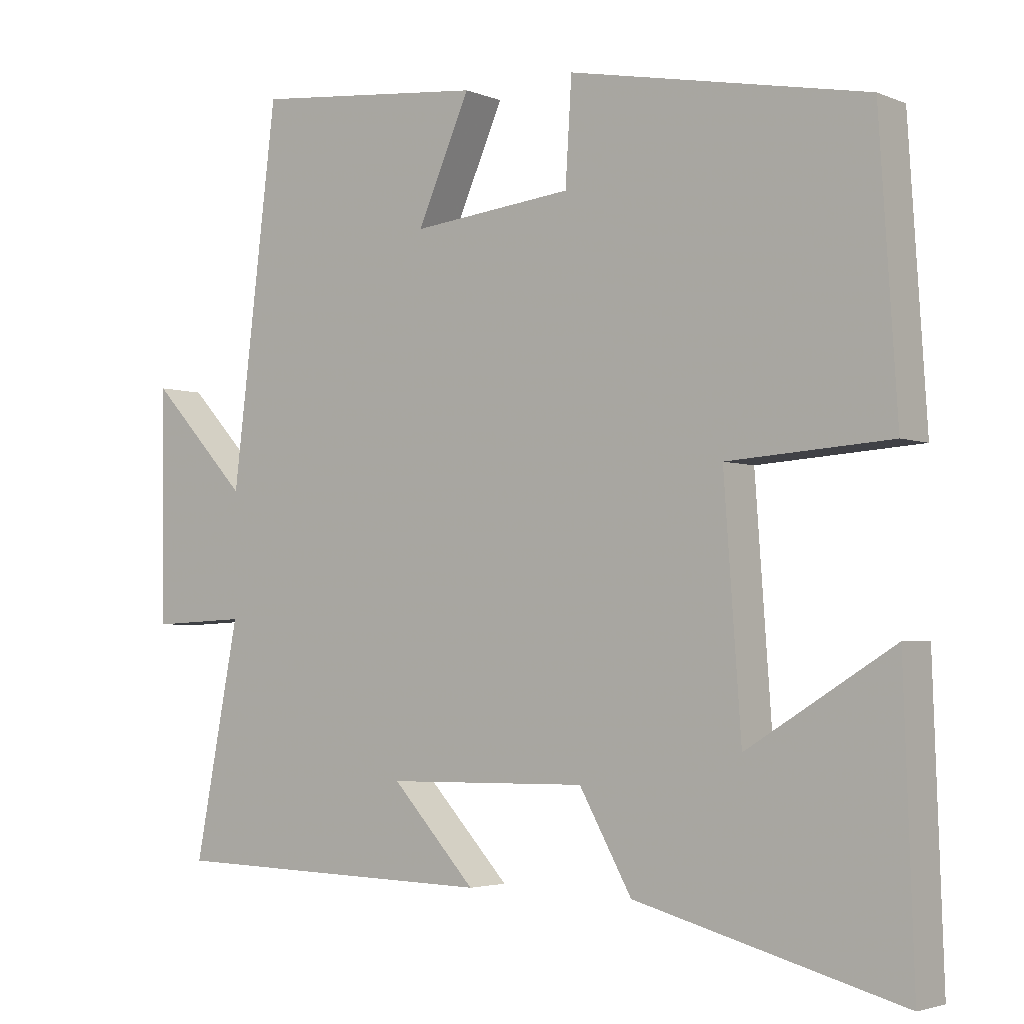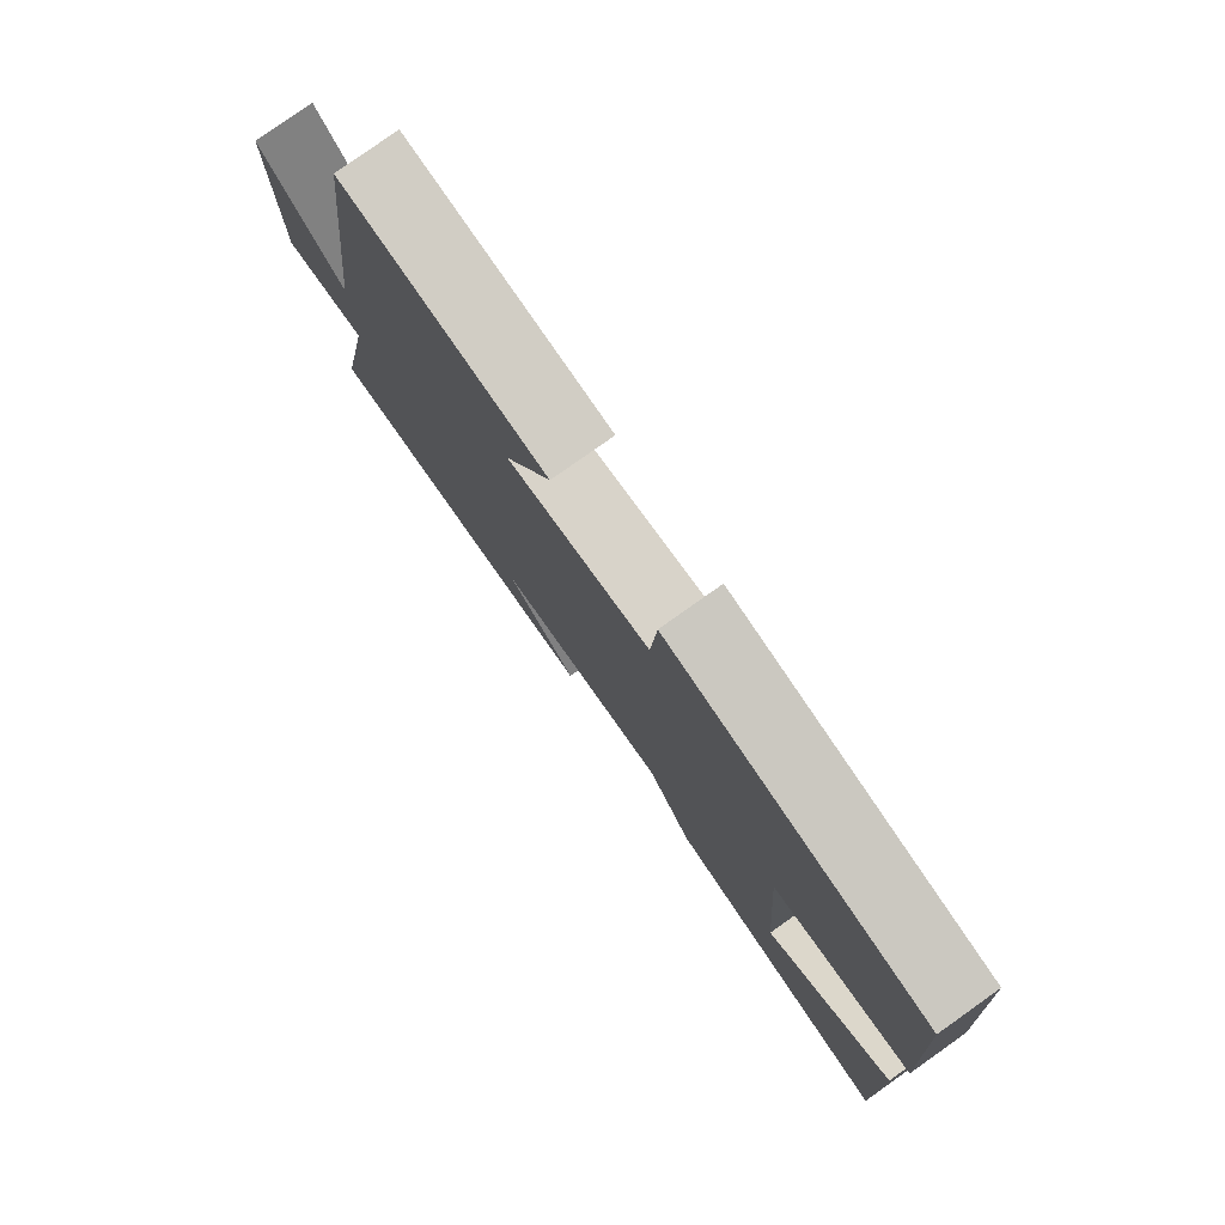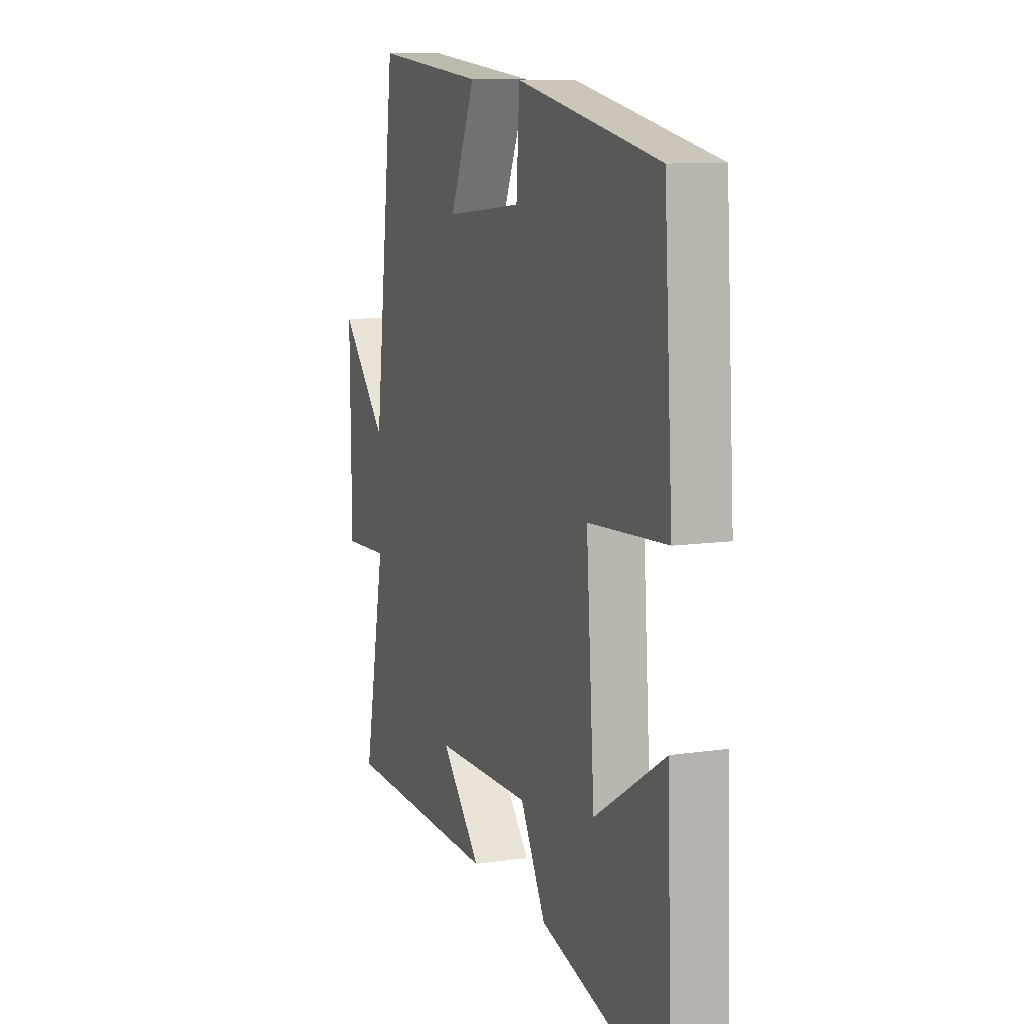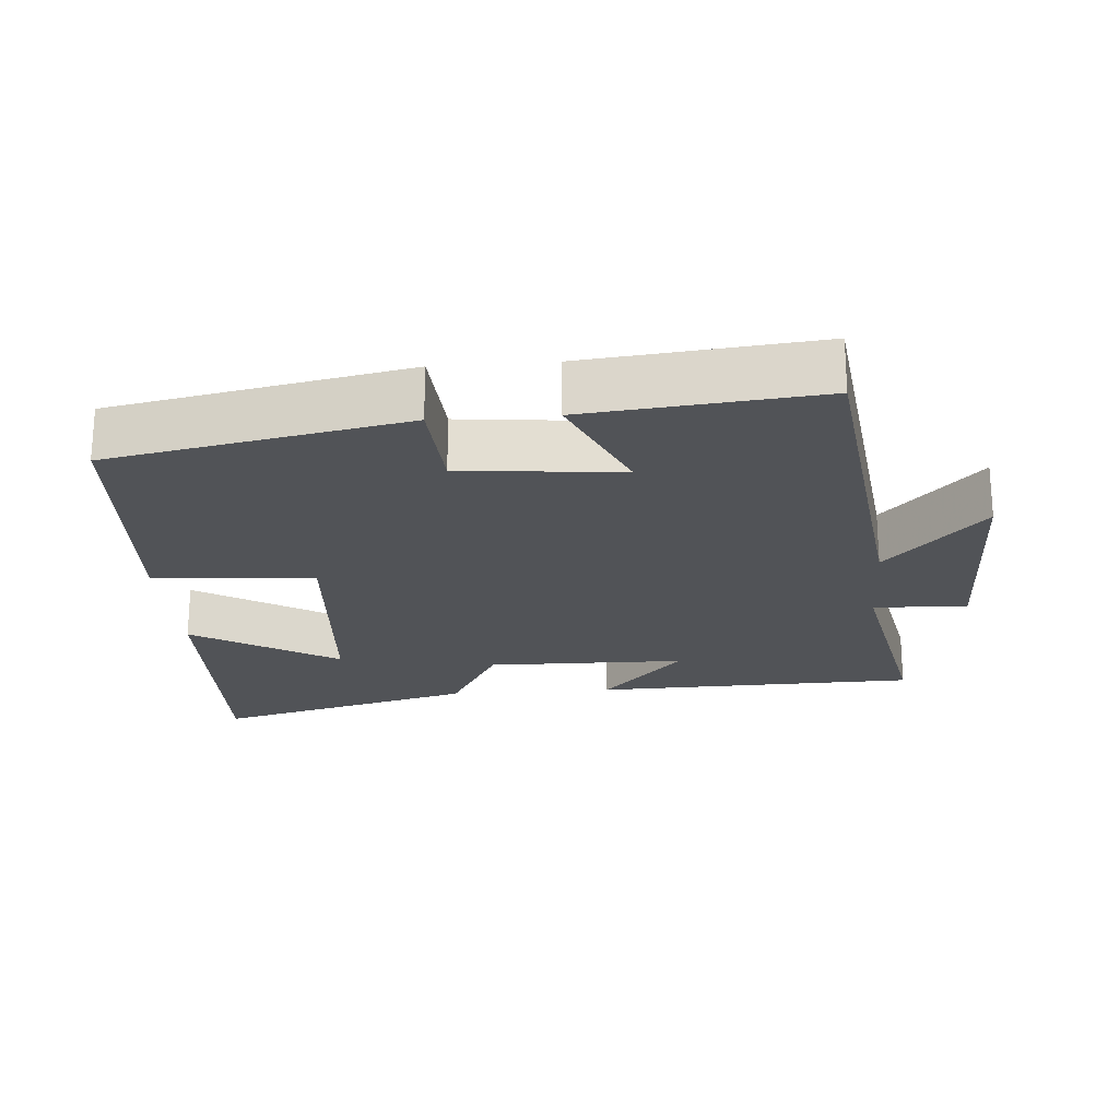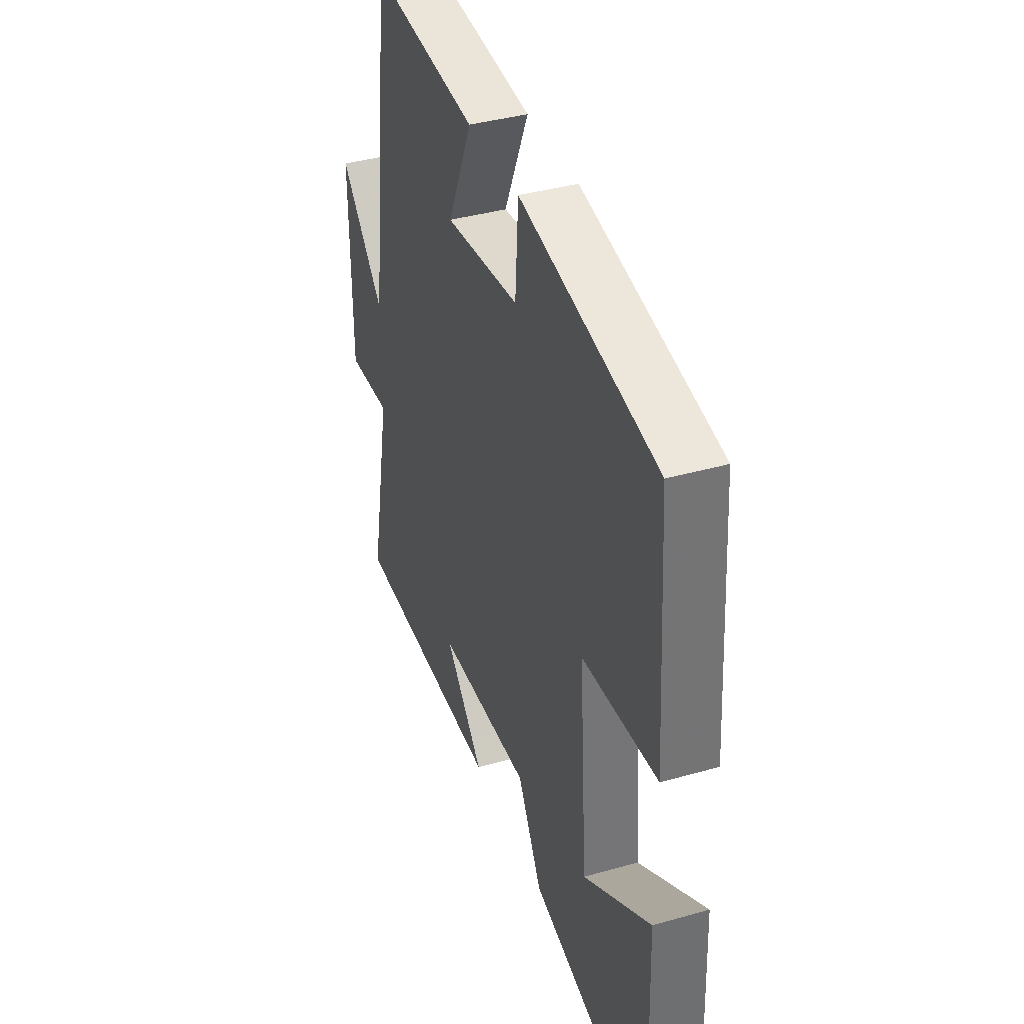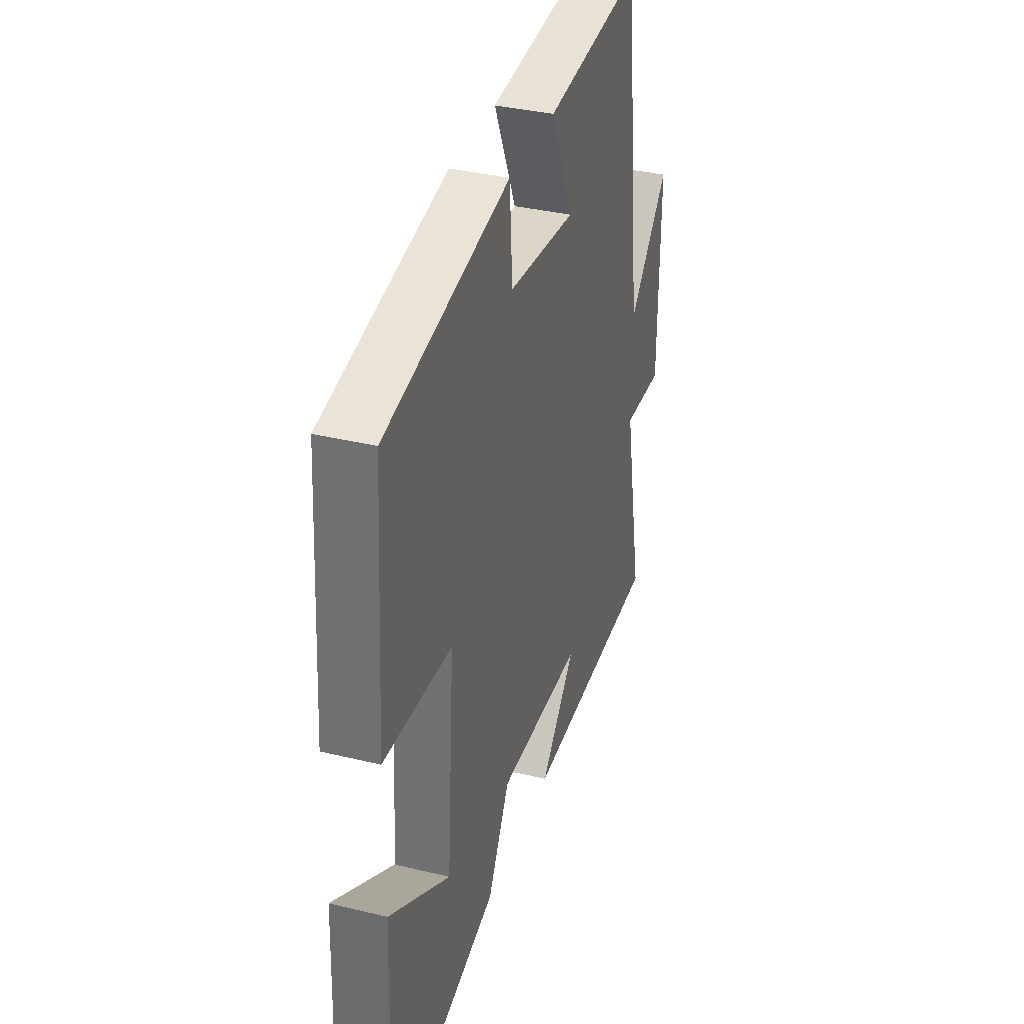
<metadata>
{"format":"obj","ext":"obj","renderer":"f3d","projection":"perspective","resolution":1024,"background":"white","views":[{"elev":-3.3,"azim":-143.2,"up":"+Z"},{"elev":79.3,"azim":-125.3,"up":"+Z"},{"elev":10.1,"azim":-110.6,"up":"+Z"},{"elev":-22.0,"azim":4.5,"up":"+Y"},{"elev":38.4,"azim":-109.8,"up":"+Z"},{"elev":35.5,"azim":-72.2,"up":"+Z"}]}
</metadata>
<code>
v -0.475 0.07 0.418
v -0.055 0.07 0.5
v -0.046 0.07 0.355
v 0.182 0.07 0.331
v 0.107 0.07 0.5
v 0.436 0.07 0.533
v 0.5 0.07 0.008
v 0.638 0.07 0.156
v 0.634 0.07 -0.17
v 0.5 0.07 -0.164
v 0.563 0.07 -0.489
v 0.1 0.07 -0.5
v 0.218 0.07 -0.372
v -0.066 0.07 -0.368
v -0.14 0.07 -0.5
v -0.514 0.07 -0.6
v -0.5 0.07 -0.197
v -0.294 0.07 -0.324
v -0.27 0.07 0.012
v -0.5 0.07 0.027
v -0.475 0 0.418
v -0.055 0 0.5
v -0.046 0 0.355
v 0.182 0 0.331
v 0.107 0 0.5
v 0.436 0 0.533
v 0.5 0 0.008
v 0.638 0 0.156
v 0.634 0 -0.17
v 0.5 0 -0.164
v 0.563 0 -0.489
v 0.1 0 -0.5
v 0.218 0 -0.372
v -0.066 0 -0.368
v -0.14 0 -0.5
v -0.514 0 -0.6
v -0.5 0 -0.197
v -0.294 0 -0.324
v -0.27 0 0.012
v -0.5 0 0.027
f 19 20 1 2
f 18 19 2 3
f 15 16 17 18
f 14 15 18 3
f 13 14 3 4
f 10 11 12 13
f 10 13 4
f 7 8 9 10
f 6 7 10
f 4 5 6 10
f 22 21 40 39
f 23 22 39 38
f 38 37 36 35
f 23 38 35 34
f 24 23 34 33
f 33 32 31 30
f 24 33 30
f 30 29 28 27
f 30 27 26
f 30 26 25 24
f 1 21 22 2
f 2 22 23 3
f 3 23 24 4
f 4 24 25 5
f 5 25 26 6
f 6 26 27 7
f 7 27 28 8
f 8 28 29 9
f 9 29 30 10
f 10 30 31 11
f 11 31 32 12
f 12 32 33 13
f 13 33 34 14
f 14 34 35 15
f 15 35 36 16
f 16 36 37 17
f 17 37 38 18
f 18 38 39 19
f 19 39 40 20
f 20 40 21 1

</code>
